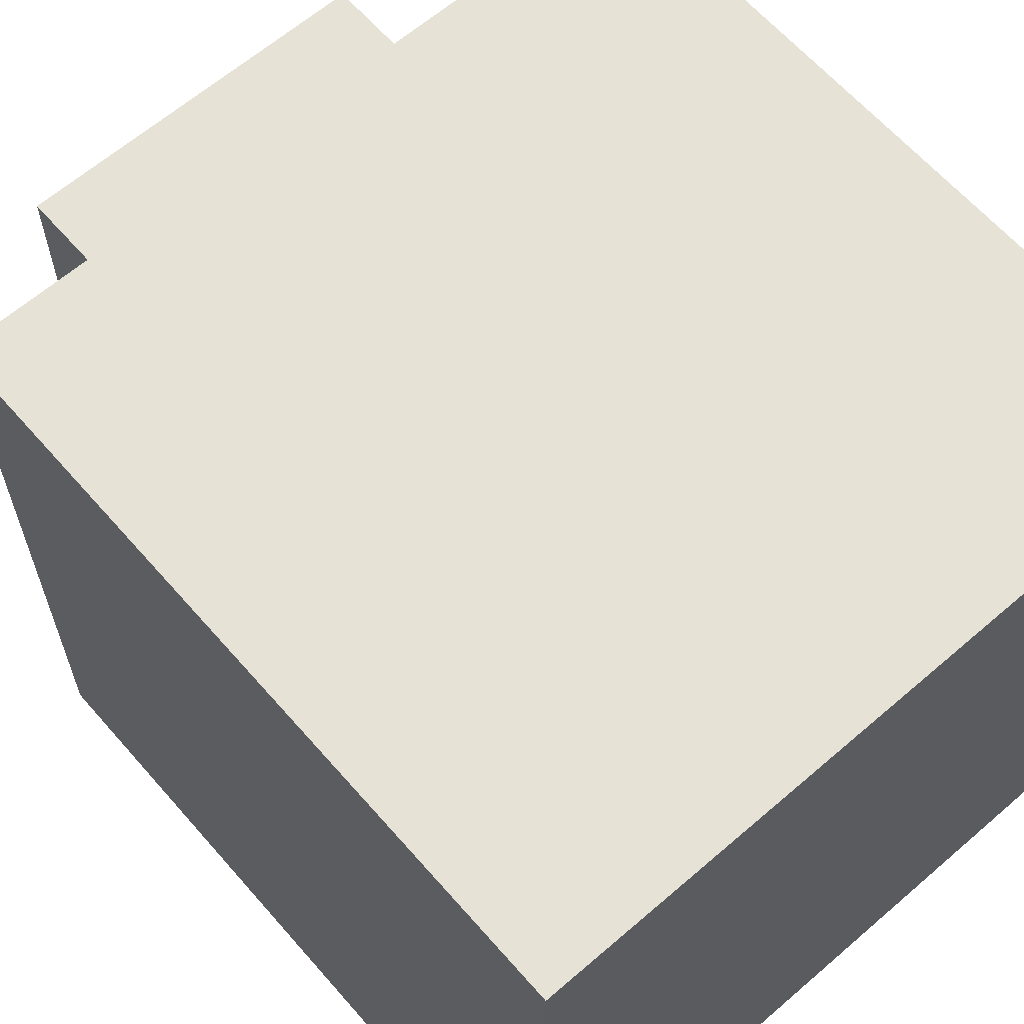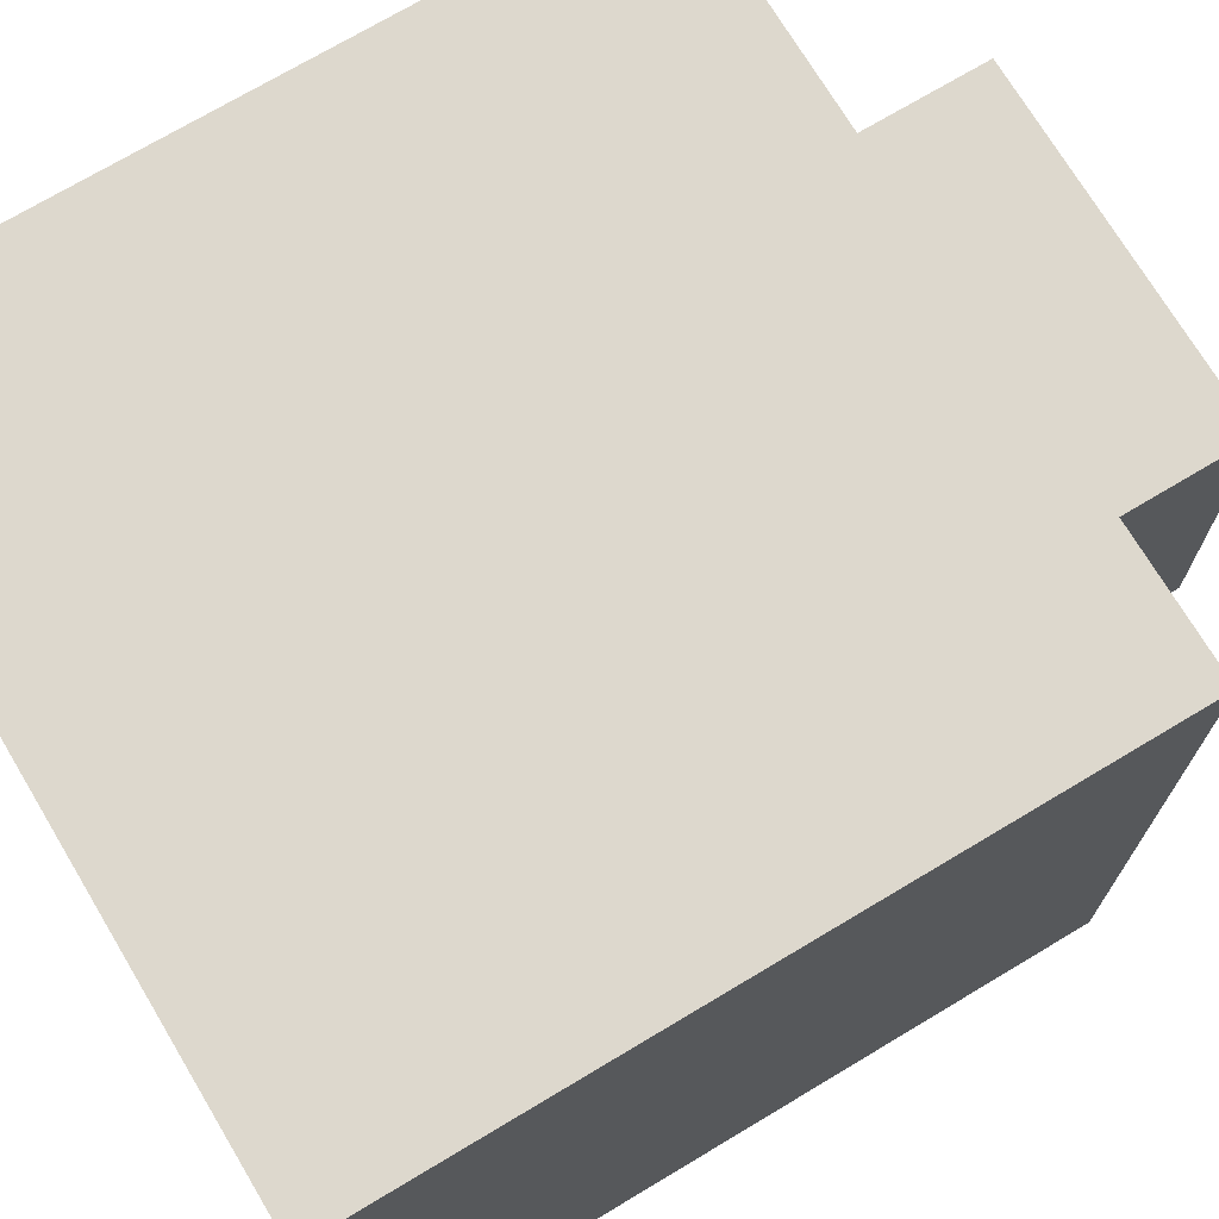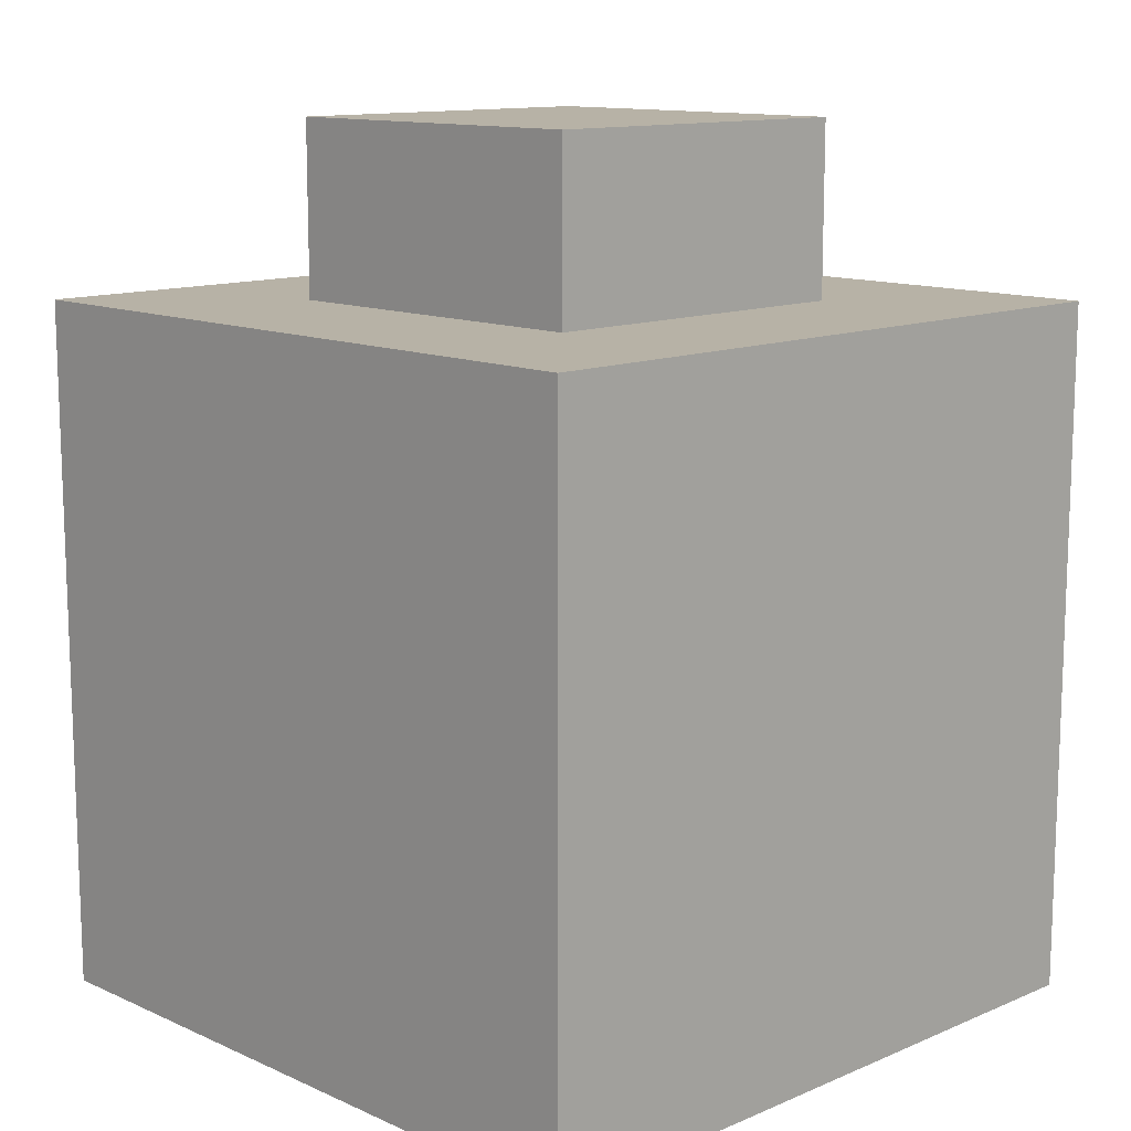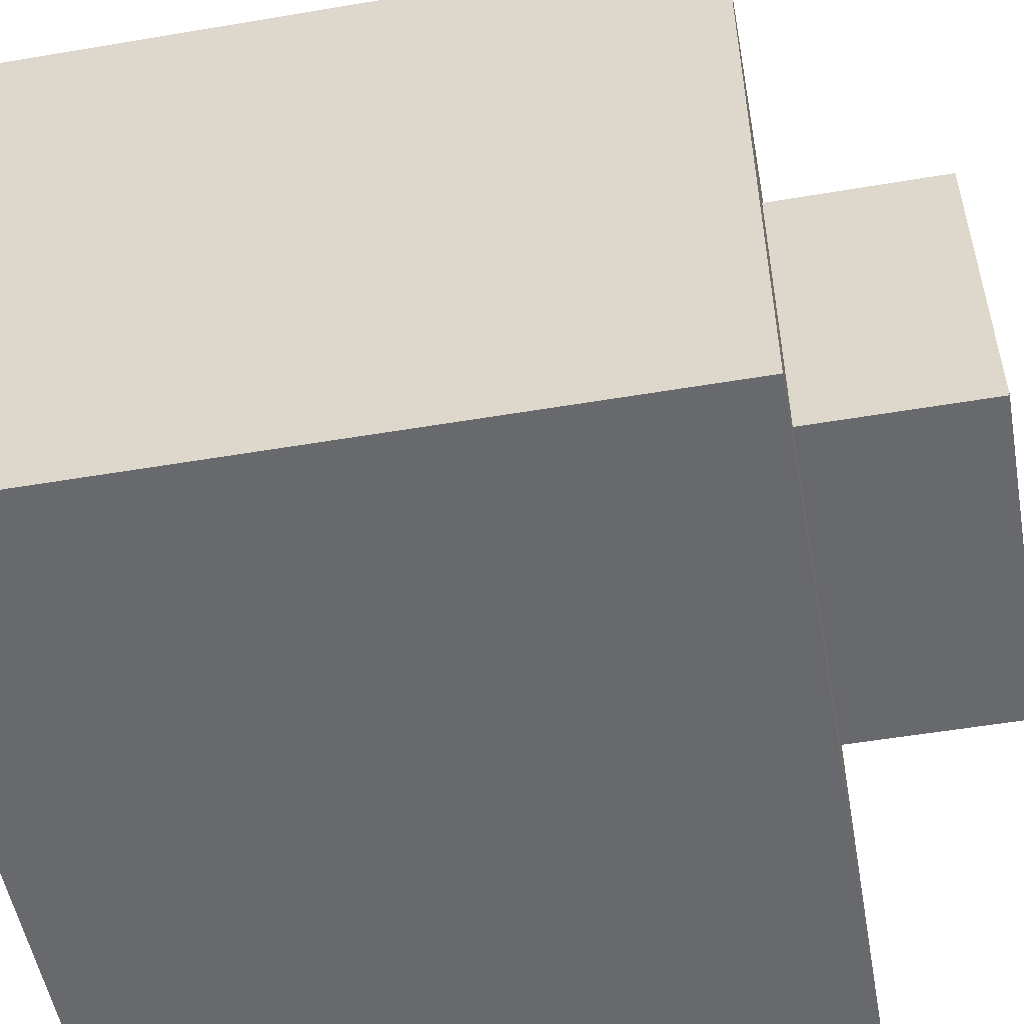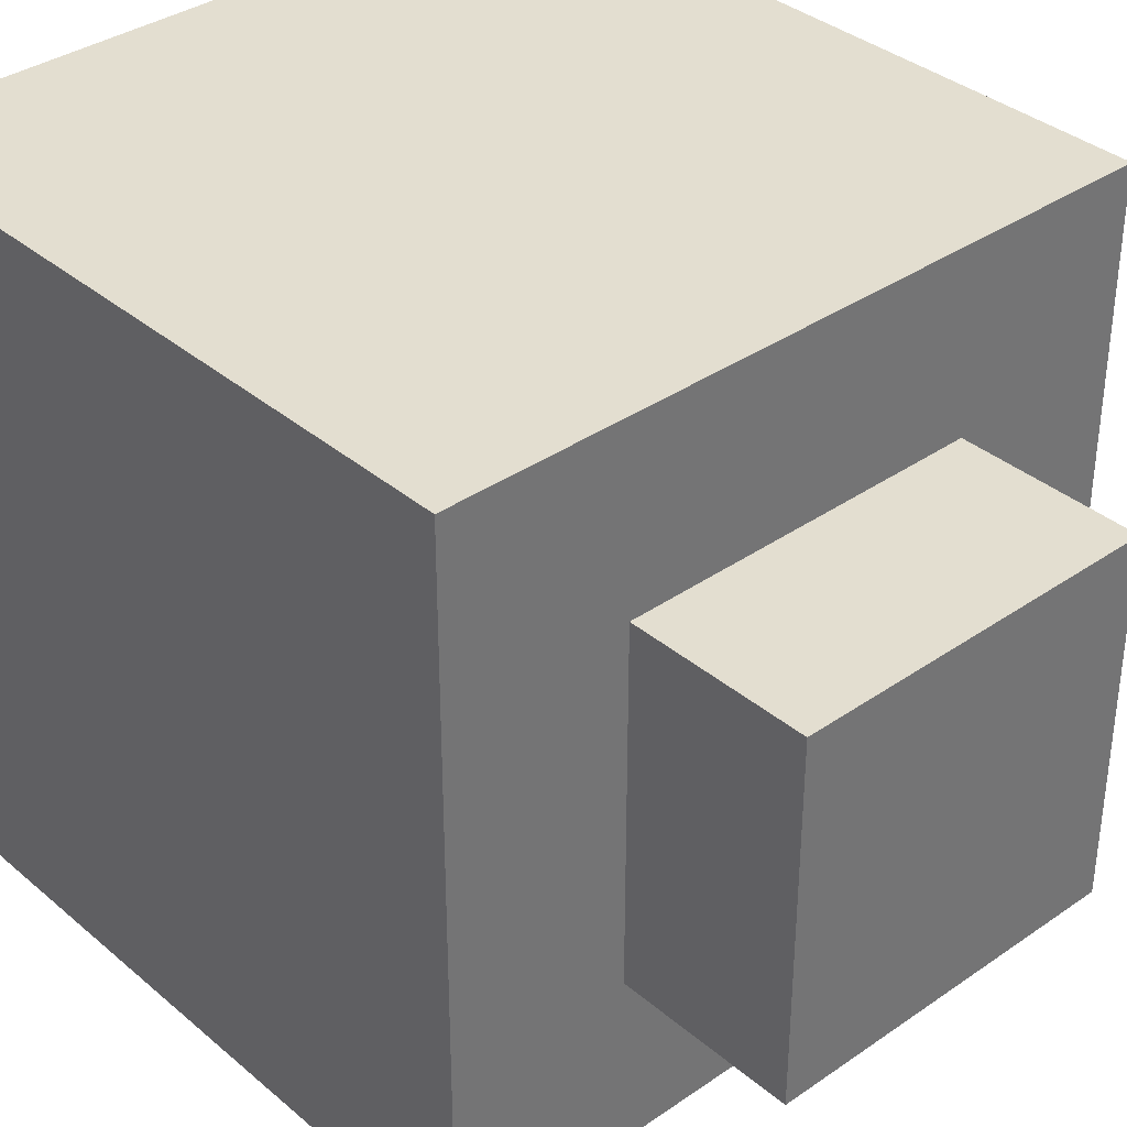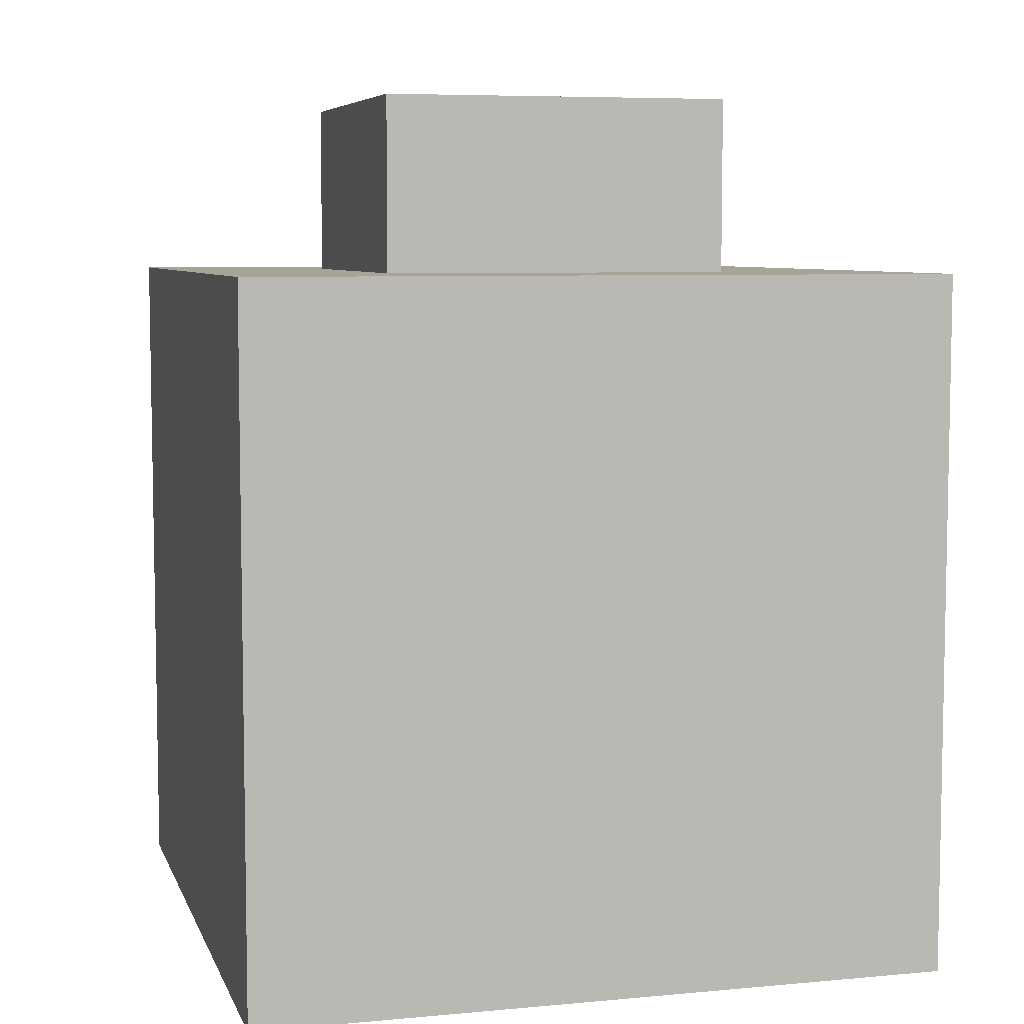
<metadata>
{"format":"obj","ext":"obj","renderer":"f3d","projection":"perspective","resolution":1024,"background":"white","views":[{"elev":63.5,"azim":-41.1,"up":"+Z"},{"elev":72.3,"azim":59.1,"up":"+Z"},{"elev":12.4,"azim":-44.3,"up":"+Y"},{"elev":-52.8,"azim":100.3,"up":"+Z"},{"elev":35.9,"azim":137.8,"up":"+Z"},{"elev":6.7,"azim":-15.2,"up":"+Y"}]}
</metadata>
<code>
o cube
v 0.125 0.25 0.125
v 0.125 0.25 -0.125
v 0.125 0 0.125
v 0.125 0 -0.125
v -0.125 0.25 0.125
v -0.125 0.25 -0.125
v -0.125 0 0.125
v -0.125 0 -0.125
f 2 1 3 4
f 7 5 6 8
f 5 1 2 6
f 4 3 7 8
f 3 1 5 7
f 6 2 4 8
o cube
v 0.0625 0.3125 0.0625
v 0.0625 0.3125 -0.0625
v 0.0625 0.25 0.0625
v 0.0625 0.25 -0.0625
v -0.0625 0.3125 0.0625
v -0.0625 0.3125 -0.0625
v -0.0625 0.25 0.0625
v -0.0625 0.25 -0.0625
f 10 9 11 12
f 15 13 14 16
f 13 9 10 14
f 12 11 15 16
f 11 9 13 15
f 14 10 12 16

</code>
